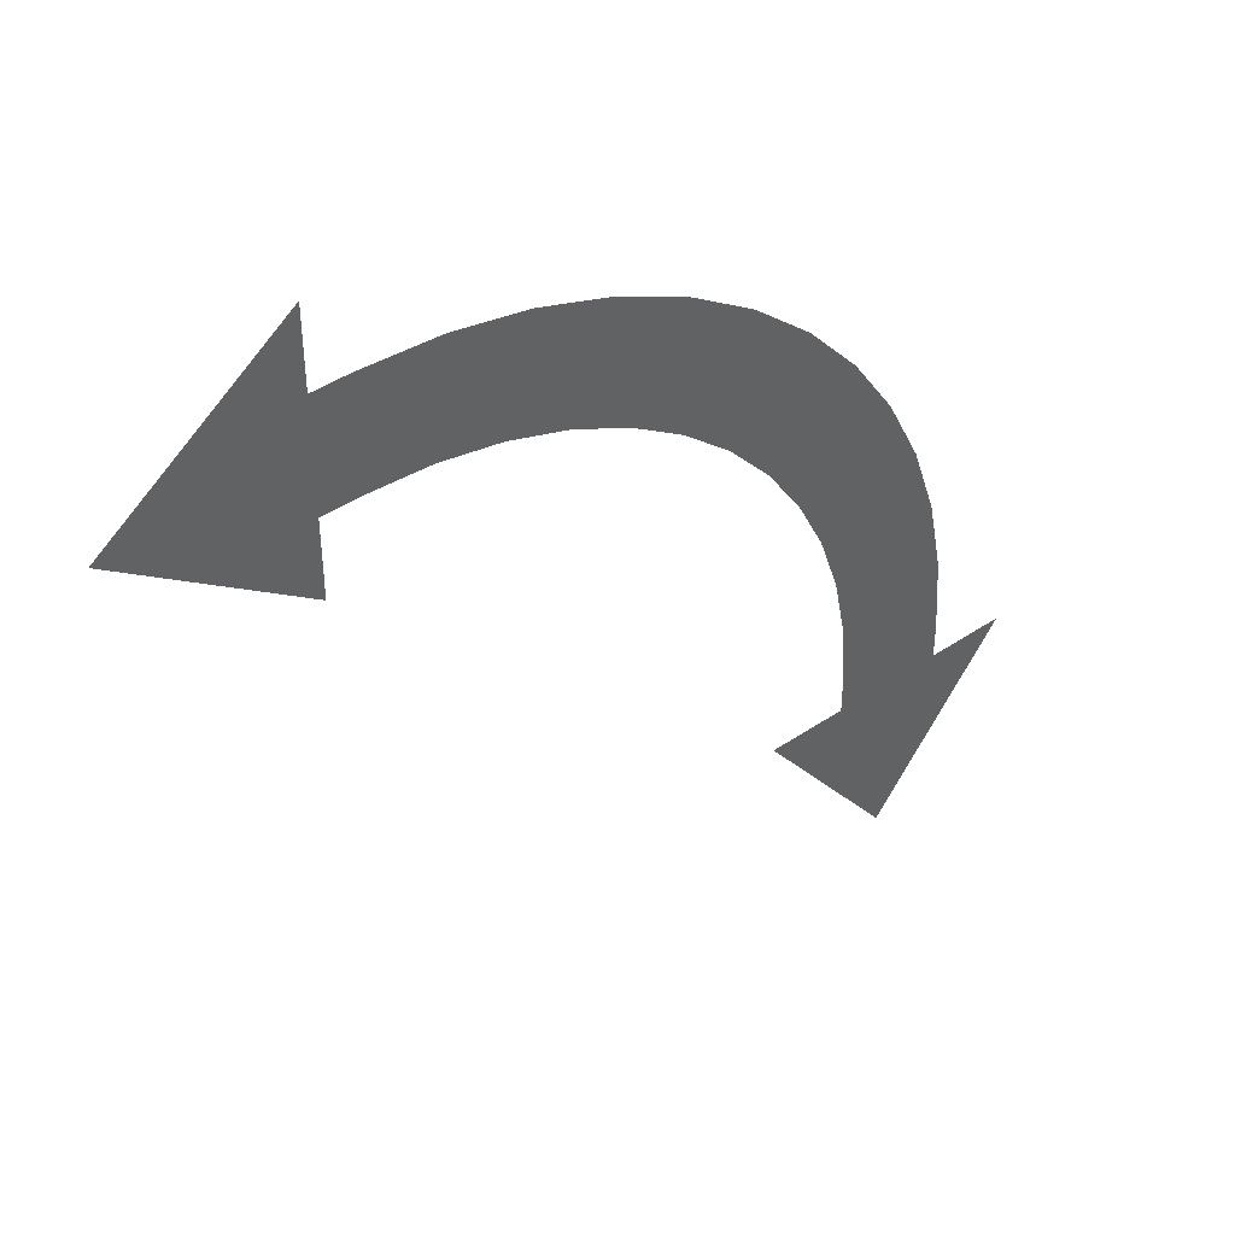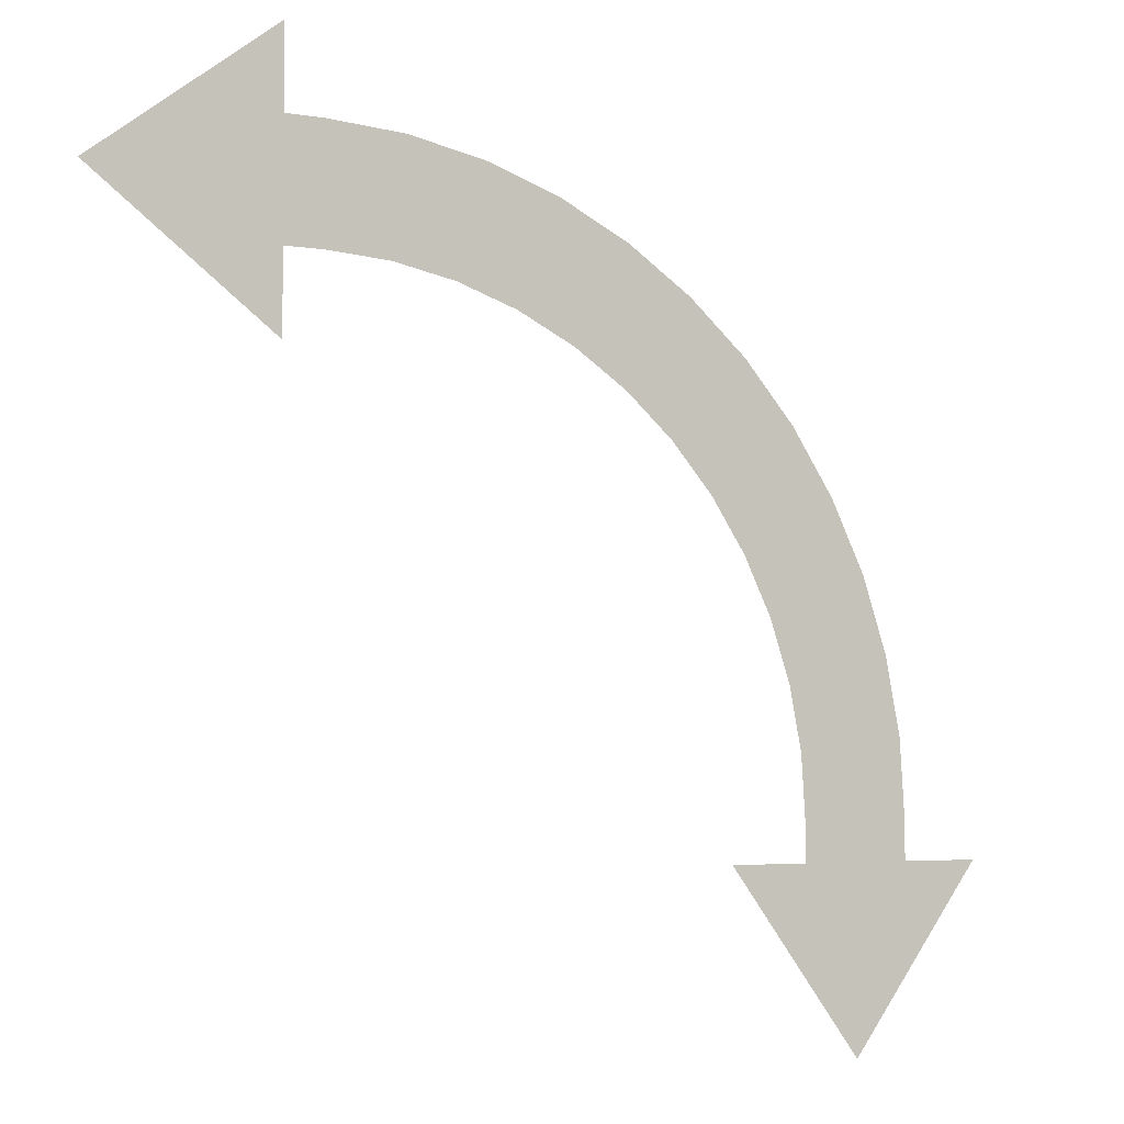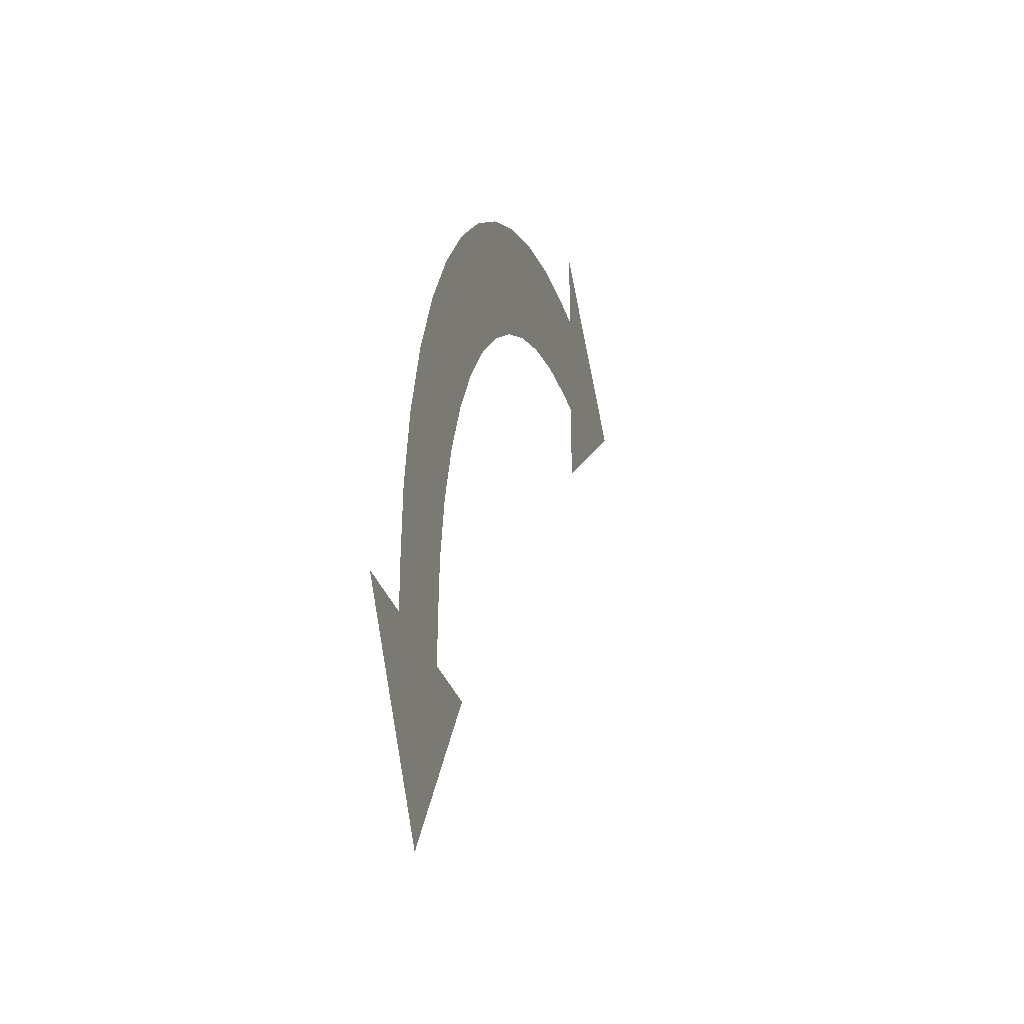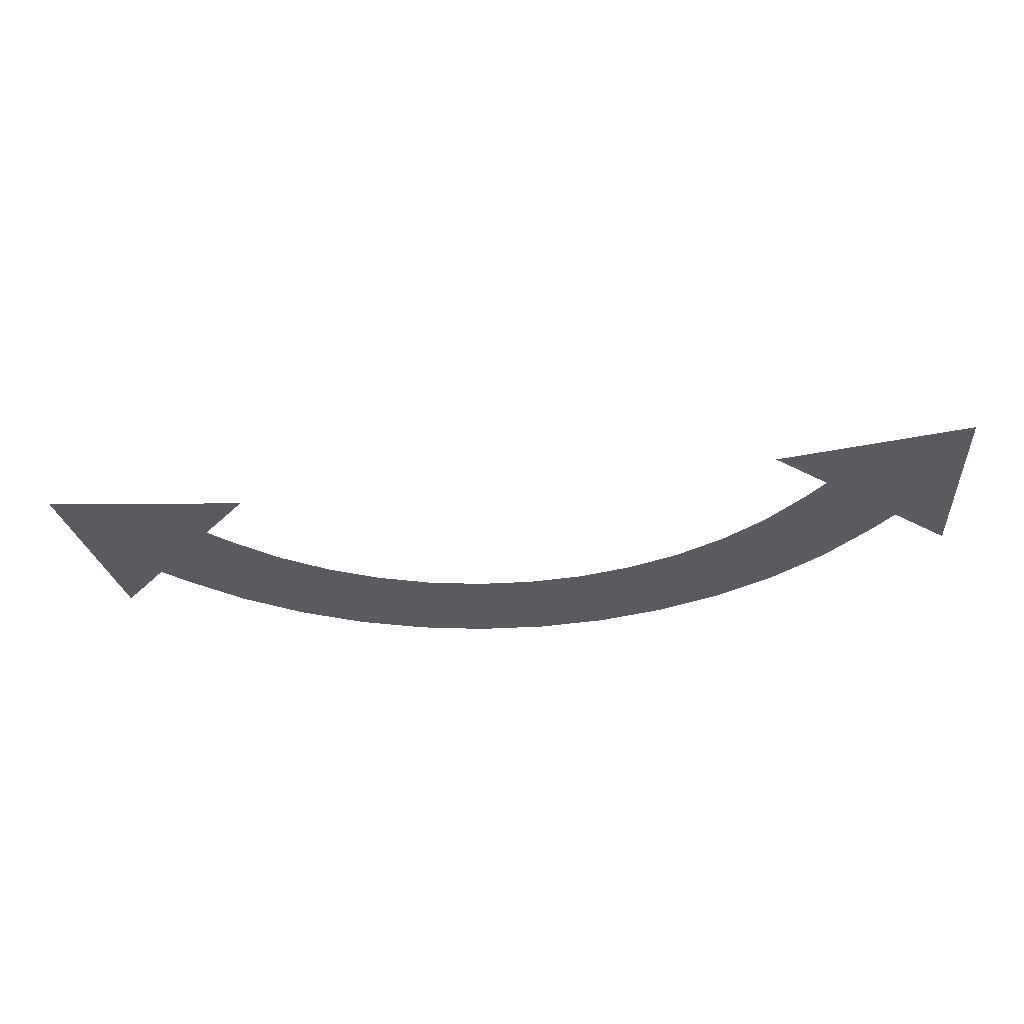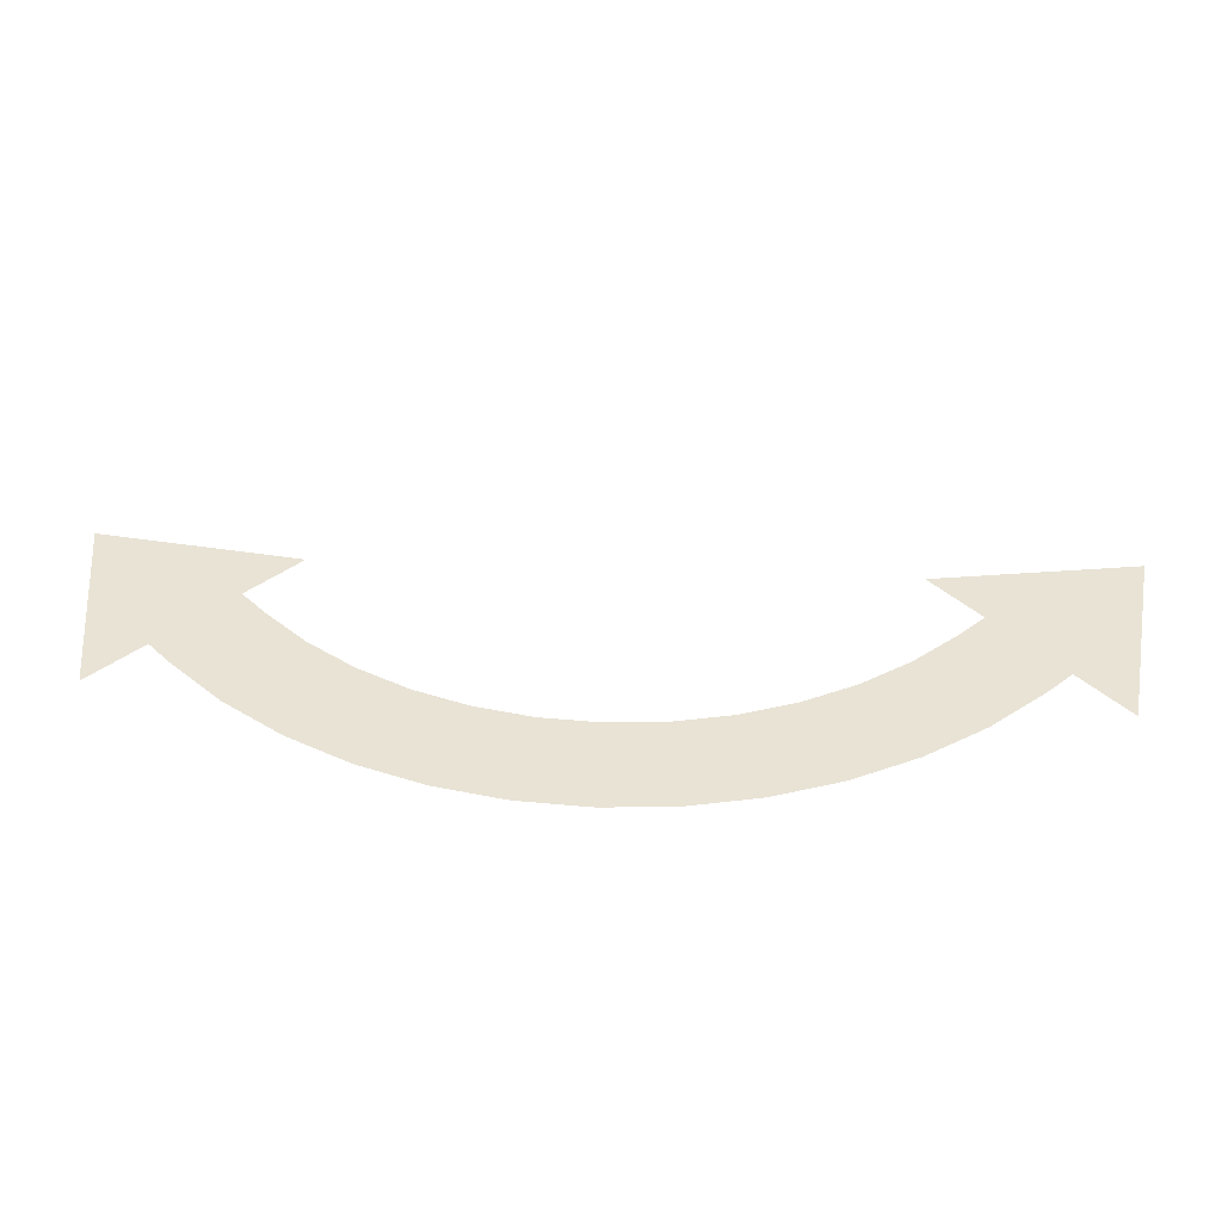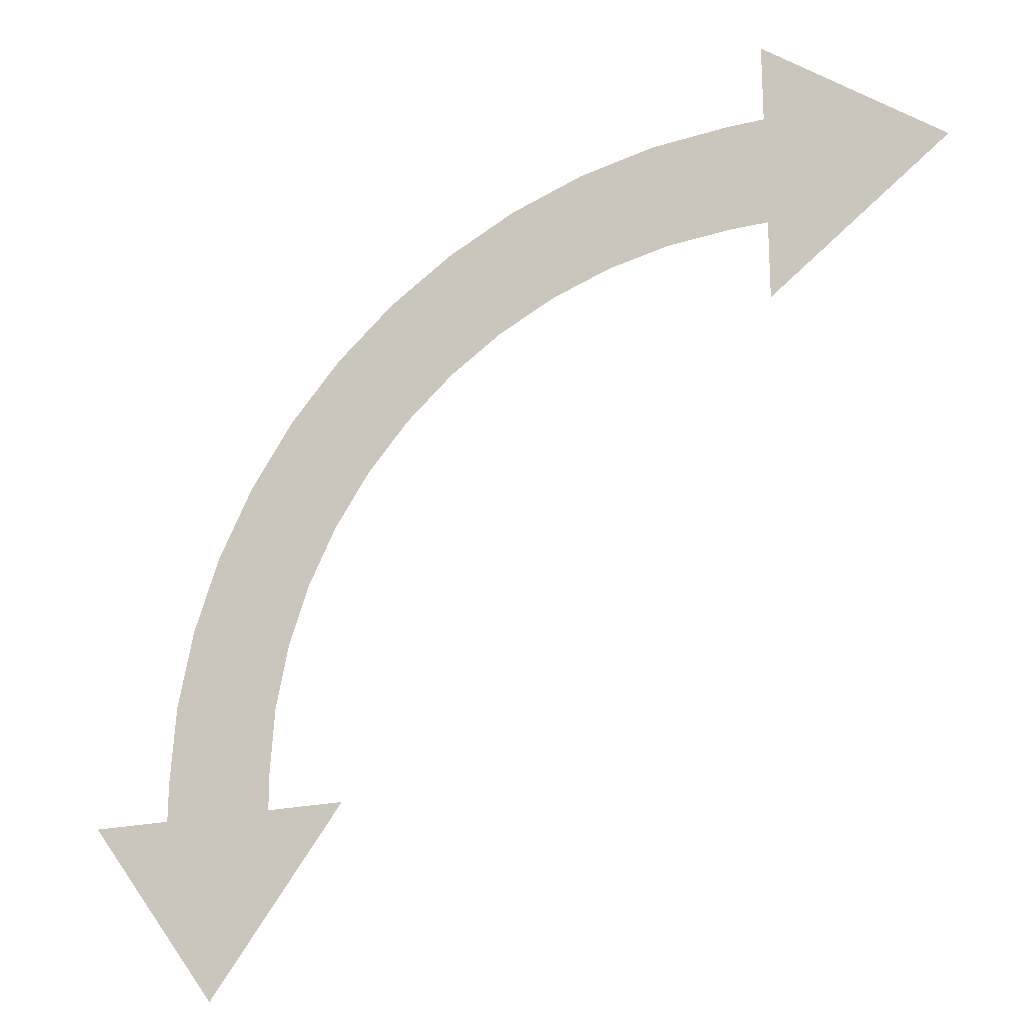
<metadata>
{"format":"obj","ext":"obj","renderer":"f3d","projection":"perspective","resolution":1024,"background":"white","views":[{"elev":43.7,"azim":-38.6,"up":"+Z"},{"elev":-3.9,"azim":-29.5,"up":"+Z"},{"elev":-26.7,"azim":104.0,"up":"+Z"},{"elev":-33.3,"azim":-126.7,"up":"+Y"},{"elev":41.0,"azim":47.8,"up":"+Y"},{"elev":-21.0,"azim":-156.3,"up":"+Z"}]}
</metadata>
<code>
v -0.04 -0.0125 0.52
v -0.04 -0.0125 0.64
v -0.2325 -0.0125 0.58
v -0.04 -0.0125 0.52
v -0.2325 -0.0125 0.58
v -0.04 -0.0125 0.435
v 0 -0.0125 0.52
v 0 -0.0125 0.64
v -0.04 -0.0125 0.64
v -0.04 -0.0125 0.52
v -0.2325 -0.0125 0.58
v -0.04 -0.0125 0.64
v -0.04 -0.0125 0.725
v 0.64 -0.0125 -0.04
v 0.52 -0.0125 -0.04
v 0.58 -0.0125 -0.2325
v 0.58 -0.0125 -0.2325
v 0.52 -0.0125 -0.04
v 0.435 -0.0125 -0.04
v 0.64 -0.0125 -0.04
v 0.58 -0.0125 -0.2325
v 0.725 -0.0125 -0.04
v 0.52 -0.0125 -0.04
v 0.64 -0.0125 -0.04
v 0.64 -0.0125 0
v 0.52 -0.0125 0
v 0.52 -0.0125 0
v 0.52 -0.0125 0.1034
v 0.5155 -0.0125 0.06786
v 0.5155 -0.0125 0.06786
v 0.52 -0.0125 0.1034
v 0.5023 -0.0125 0.1346
v 0.4804 -0.0125 0.199
v 0.5023 -0.0125 0.1346
v 0.52 -0.0125 0.1034
v 0.4804 -0.0125 0.199
v 0.4409 -0.0125 0.2946
v 0.4503 -0.0125 0.26
v 0.4503 -0.0125 0.26
v 0.4409 -0.0125 0.2946
v 0.4126 -0.0125 0.3166
v 0.3677 -0.0125 0.3677
v 0.4126 -0.0125 0.3166
v 0.4409 -0.0125 0.2946
v 0.3677 -0.0125 0.3677
v 0.2946 -0.0125 0.4409
v 0.3166 -0.0125 0.4126
v 0.3166 -0.0125 0.4126
v 0.2946 -0.0125 0.4409
v 0.26 -0.0125 0.4503
v 0.199 -0.0125 0.4804
v 0.26 -0.0125 0.4503
v 0.2946 -0.0125 0.4409
v 0.199 -0.0125 0.4804
v 0.1034 -0.0125 0.52
v 0.1346 -0.0125 0.5023
v 0.1346 -0.0125 0.5023
v 0.1034 -0.0125 0.52
v 0.06786 -0.0125 0.5155
v 0 -0.0125 0.52
v 0.06786 -0.0125 0.5155
v 0.1034 -0.0125 0.52
v 0.4525 -0.0125 0.4525
v 0.64 -0.0125 0
v 0.6345 -0.0125 0.08352
v 0.5078 -0.0125 0.3896
v 0.5078 -0.0125 0.3896
v 0.6345 -0.0125 0.08352
v 0.6182 -0.0125 0.1656
v 0.5542 -0.0125 0.32
v 0.5542 -0.0125 0.32
v 0.6182 -0.0125 0.1656
v 0.5913 -0.0125 0.2449
v 0.4525 -0.0125 0.4525
v 0 -0.0125 0.64
v 0.08352 -0.0125 0.6345
v 0.3896 -0.0125 0.5078
v 0.3896 -0.0125 0.5078
v 0.08352 -0.0125 0.6345
v 0.1656 -0.0125 0.6182
v 0.32 -0.0125 0.5542
v 0.32 -0.0125 0.5542
v 0.1656 -0.0125 0.6182
v 0.2449 -0.0125 0.5913
v 0.52 -0.0125 0
v 0.64 -0.0125 0
v 0.52 -0.0125 0.1034
v 0.4525 -0.0125 0.4525
v 0.4804 -0.0125 0.199
v 0.52 -0.0125 0.1034
v 0.64 -0.0125 0
v 0.4804 -0.0125 0.199
v 0.4525 -0.0125 0.4525
v 0.4409 -0.0125 0.2946
v 0.4409 -0.0125 0.2946
v 0.4525 -0.0125 0.4525
v 0.3677 -0.0125 0.3677
v 0.3677 -0.0125 0.3677
v 0.4525 -0.0125 0.4525
v 0.2946 -0.0125 0.4409
v 0.2946 -0.0125 0.4409
v 0.4525 -0.0125 0.4525
v 0.199 -0.0125 0.4804
v 0.4525 -0.0125 0.4525
v 0 -0.0125 0.64
v 0.1034 -0.0125 0.52
v 0.199 -0.0125 0.4804
v 0.1034 -0.0125 0.52
v 0 -0.0125 0.64
v 0 -0.0125 0.52
g mesh7168364
f 1 2 3
f 4 5 6
f 7 8 9
f 9 10 7
f 11 12 13
f 14 15 16
f 17 18 19
f 20 21 22
f 23 24 25
f 25 26 23
g mesh7168365
f 27 28 29
f 30 31 32
f 33 34 35
f 36 37 38
f 39 40 41
f 42 43 44
f 45 46 47
f 48 49 50
f 51 52 53
f 54 55 56
f 57 58 59
f 60 61 62
g mesh7168367
f 63 64 65
f 65 66 63
f 67 68 69
f 69 70 67
f 71 72 73
g mesh7168369
f 74 76 75
f 76 74 77
f 78 80 79
f 80 78 81
f 82 84 83
f 85 86 87
f 88 89 90
f 90 91 88
f 92 93 94
f 95 96 97
f 98 99 100
f 101 102 103
f 104 105 106
f 106 107 104
f 108 109 110

</code>
